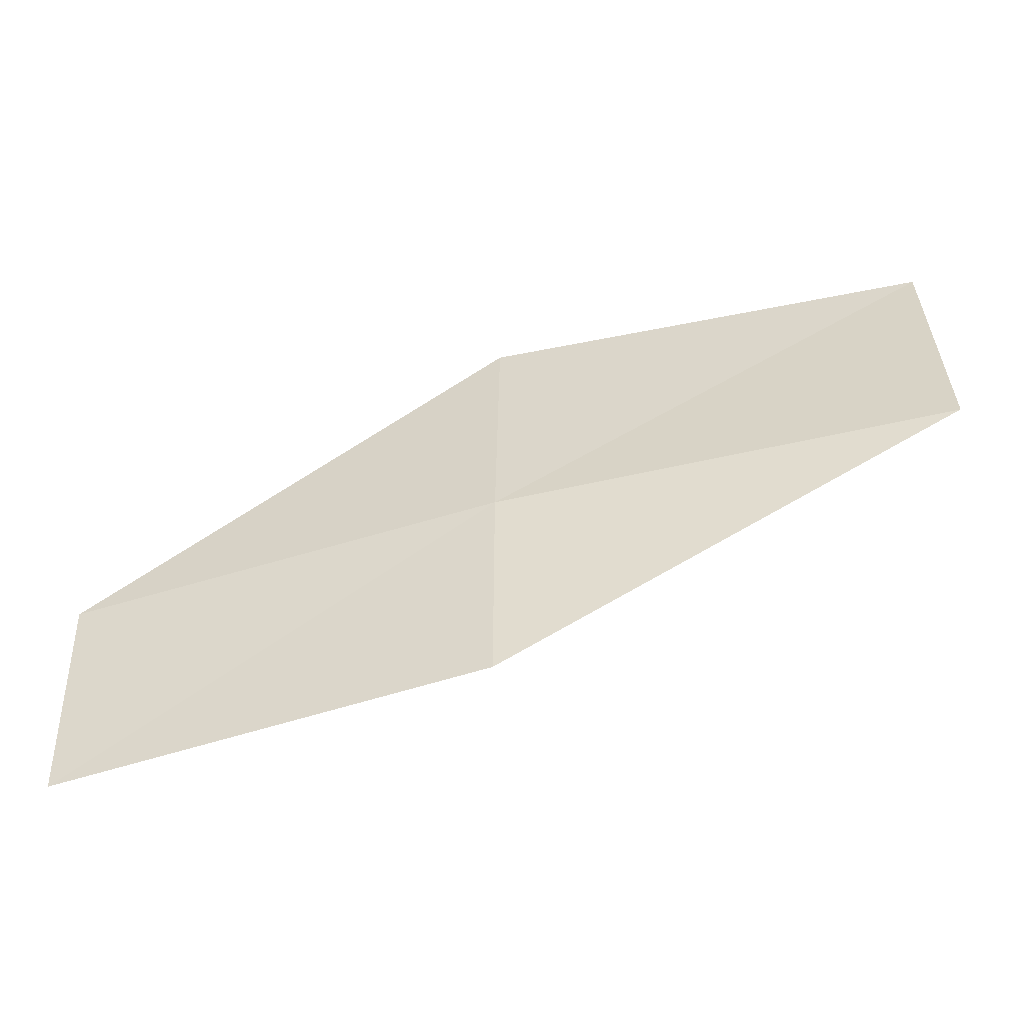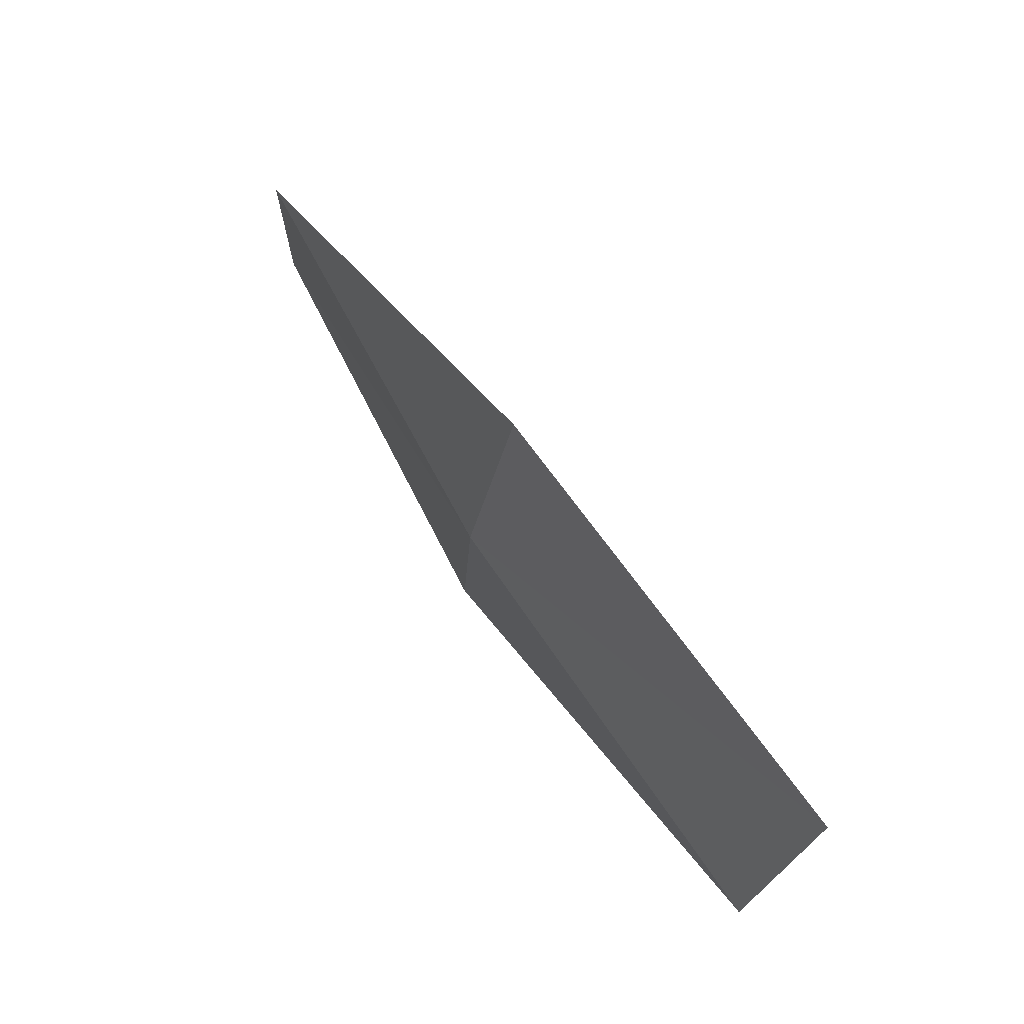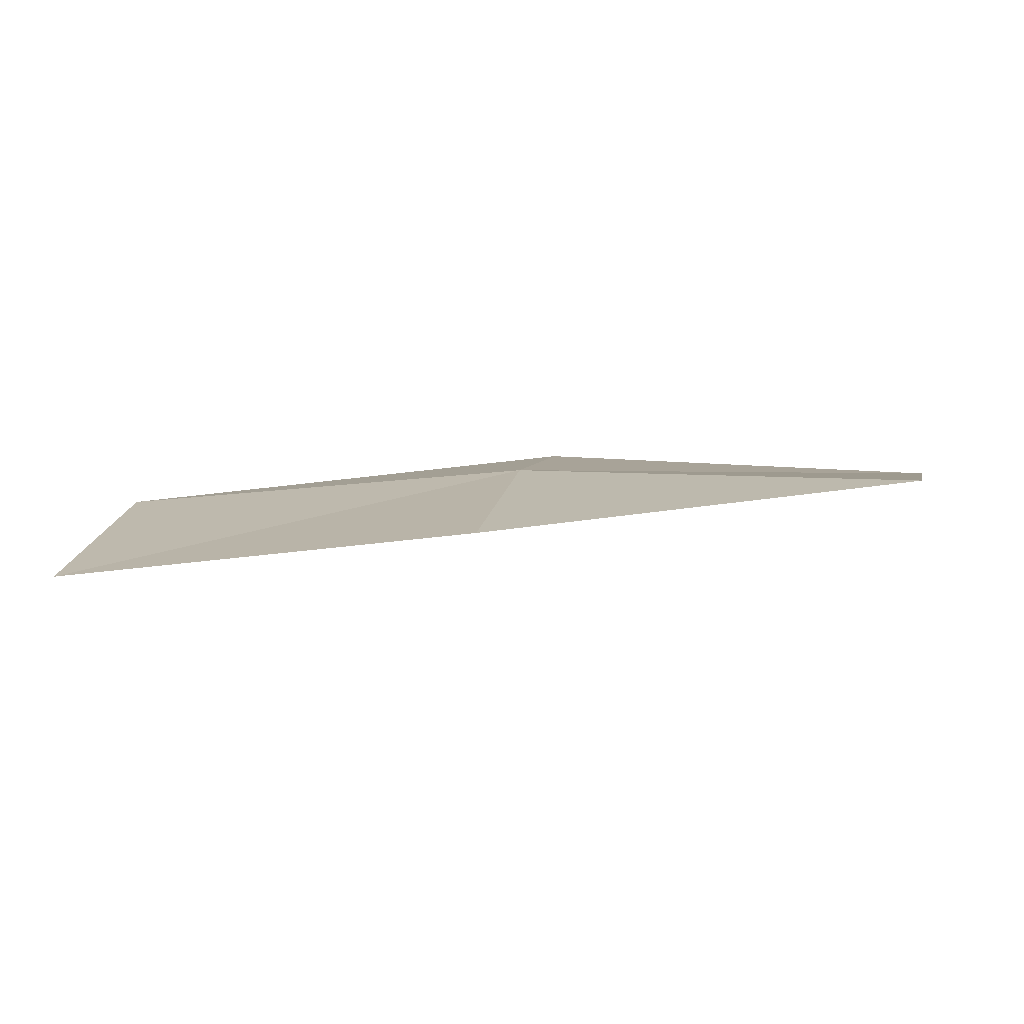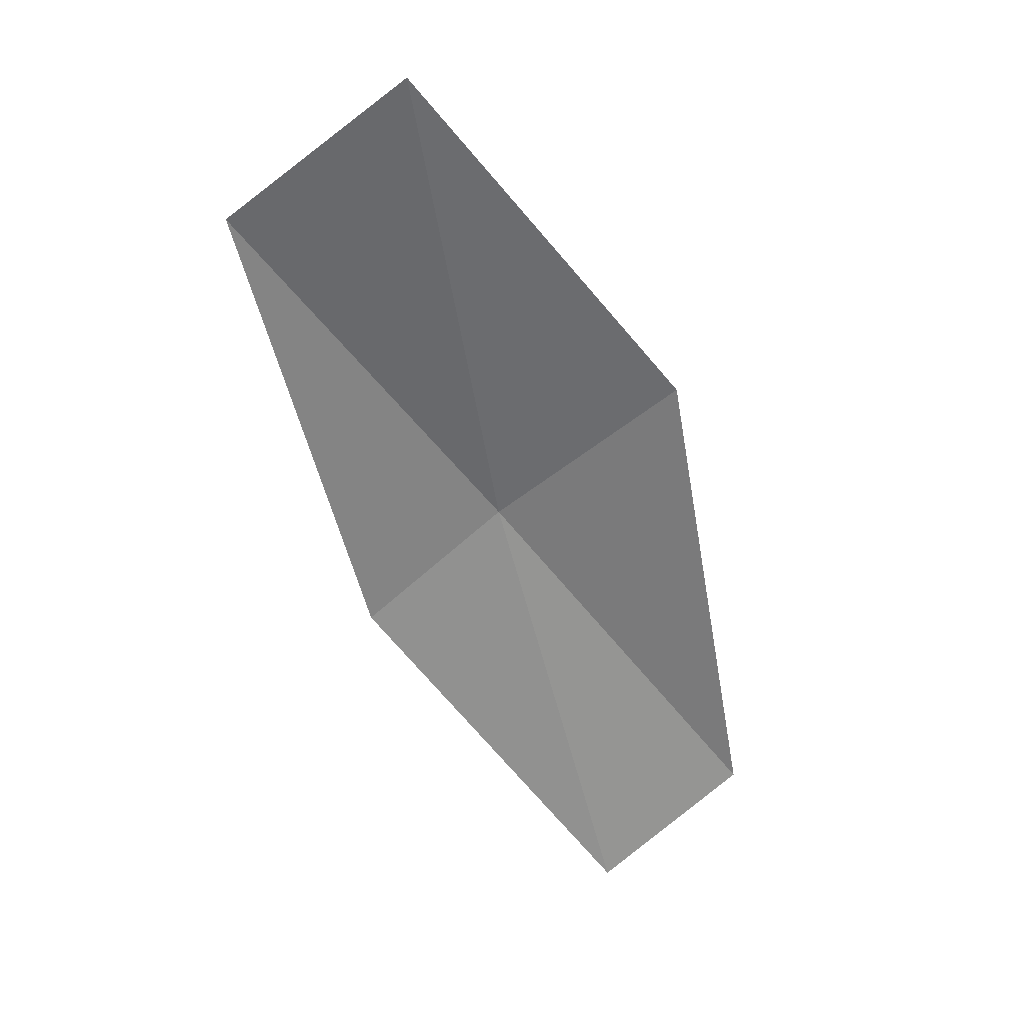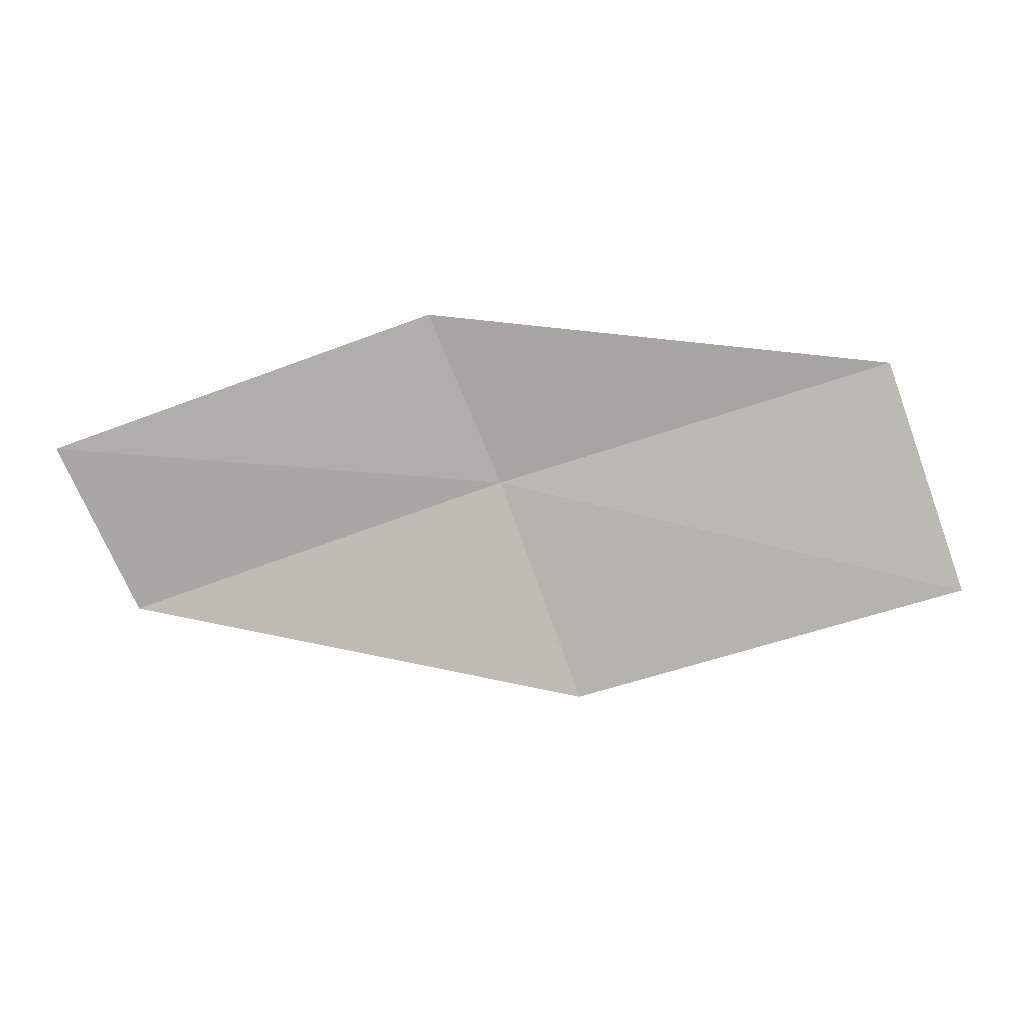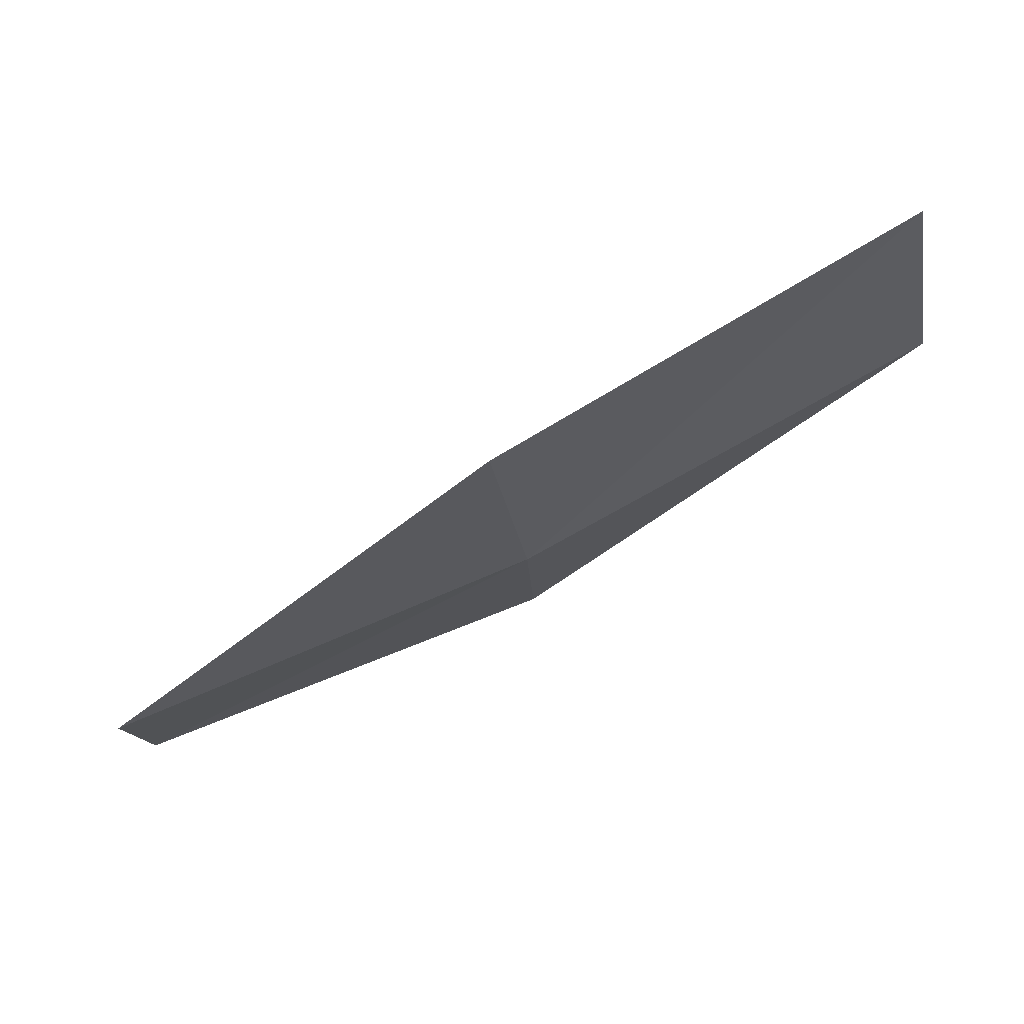
<metadata>
{"format":"obj","ext":"obj","renderer":"f3d","projection":"perspective","resolution":1024,"background":"white","views":[{"elev":-40.3,"azim":-163.3,"up":"+Z"},{"elev":75.4,"azim":-119.6,"up":"+Z"},{"elev":2.4,"azim":13.0,"up":"+Y"},{"elev":-67.2,"azim":-46.1,"up":"+Y"},{"elev":-73.1,"azim":-156.3,"up":"+Y"},{"elev":79.6,"azim":156.6,"up":"+Z"}]}
</metadata>
<code>
v -4.23 18.49 2.374
v -2.315 18.45 2.235
v -2.317 18.46 1.337
v -4.244 18.55 1.478
v -4.172 18.24 3.476
v -6.175 18.32 2.532
v -6.075 18.03 3.62
f 1 3 2
f 1 4 3
f 1 2 5
f 1 6 4
f 1 5 7
f 1 7 6

</code>
